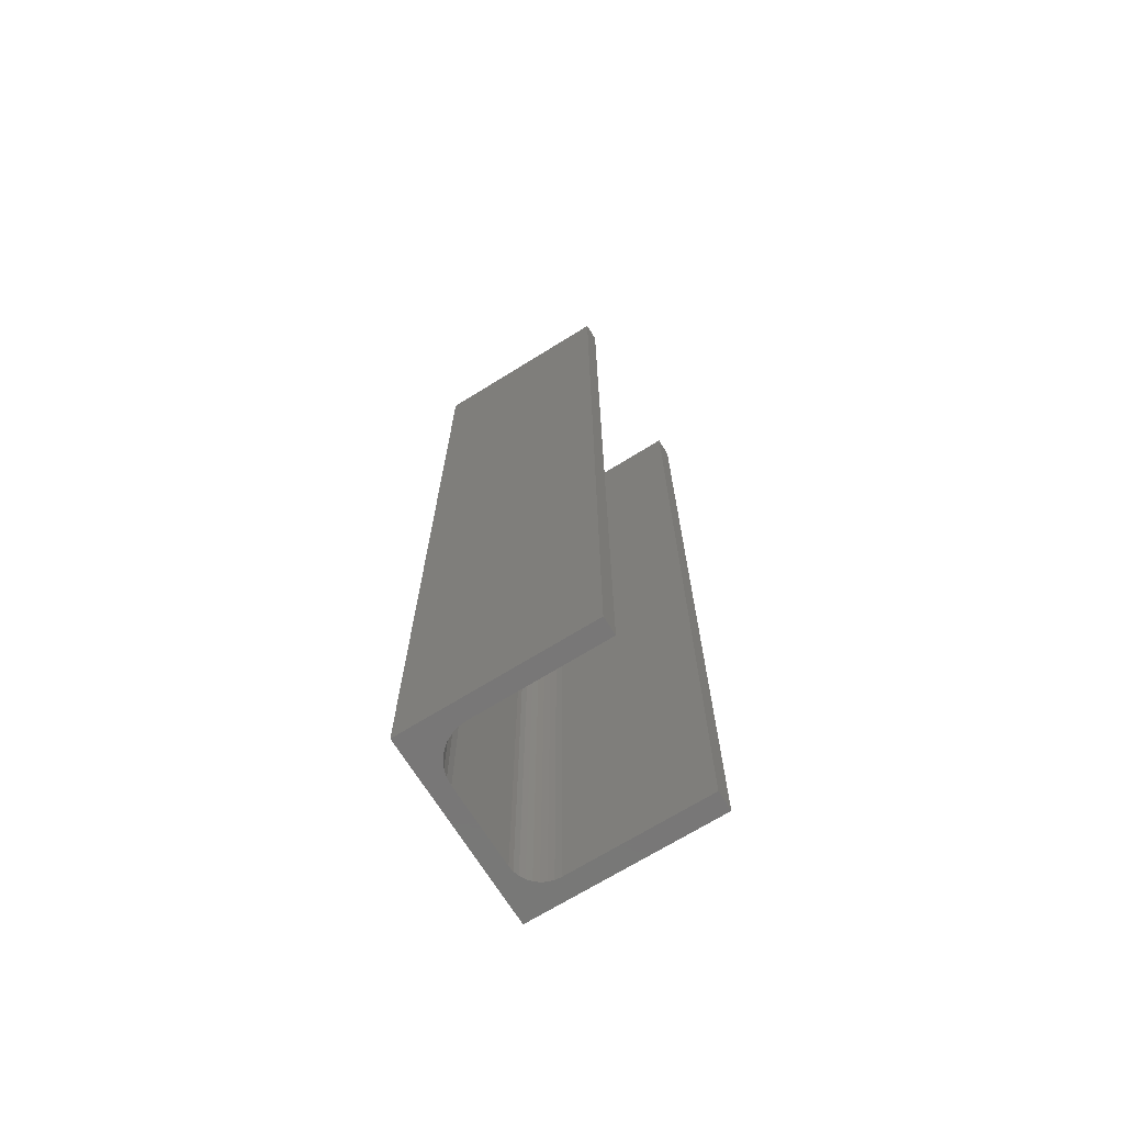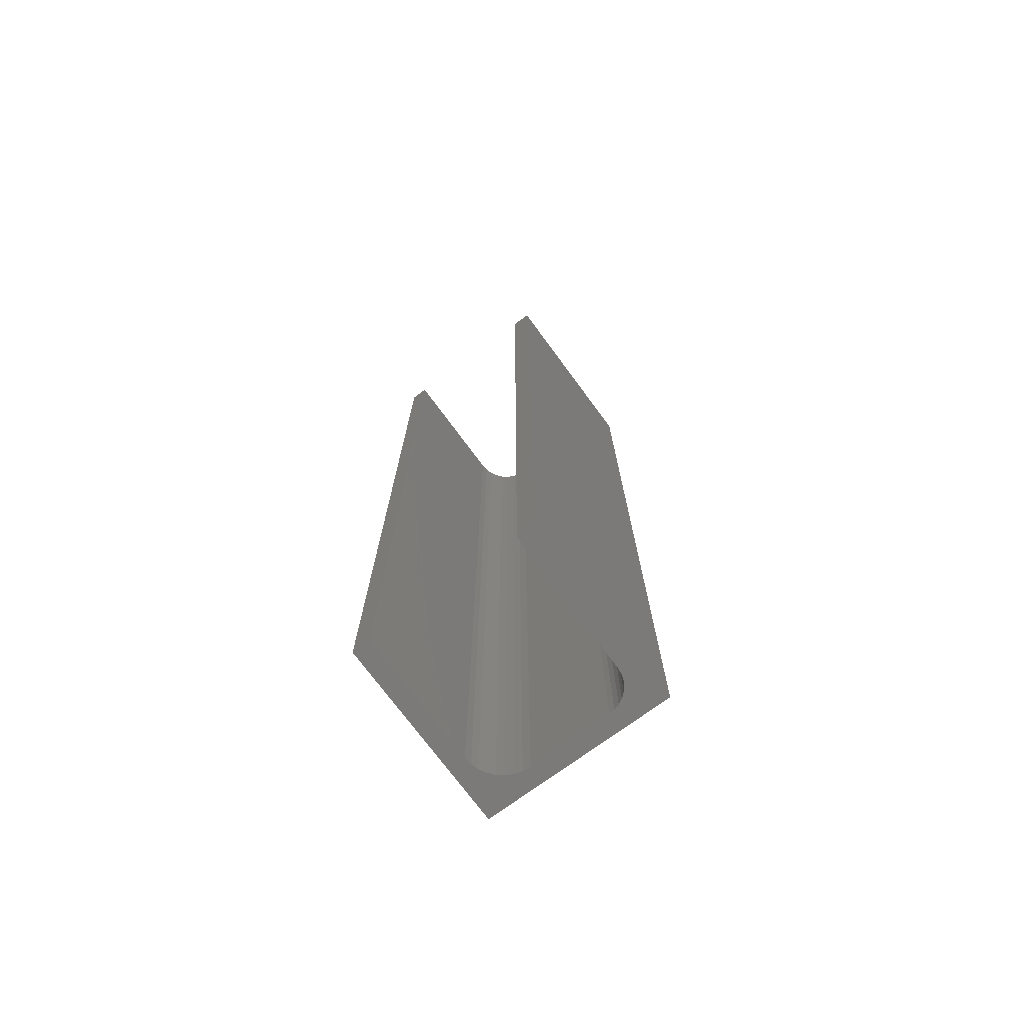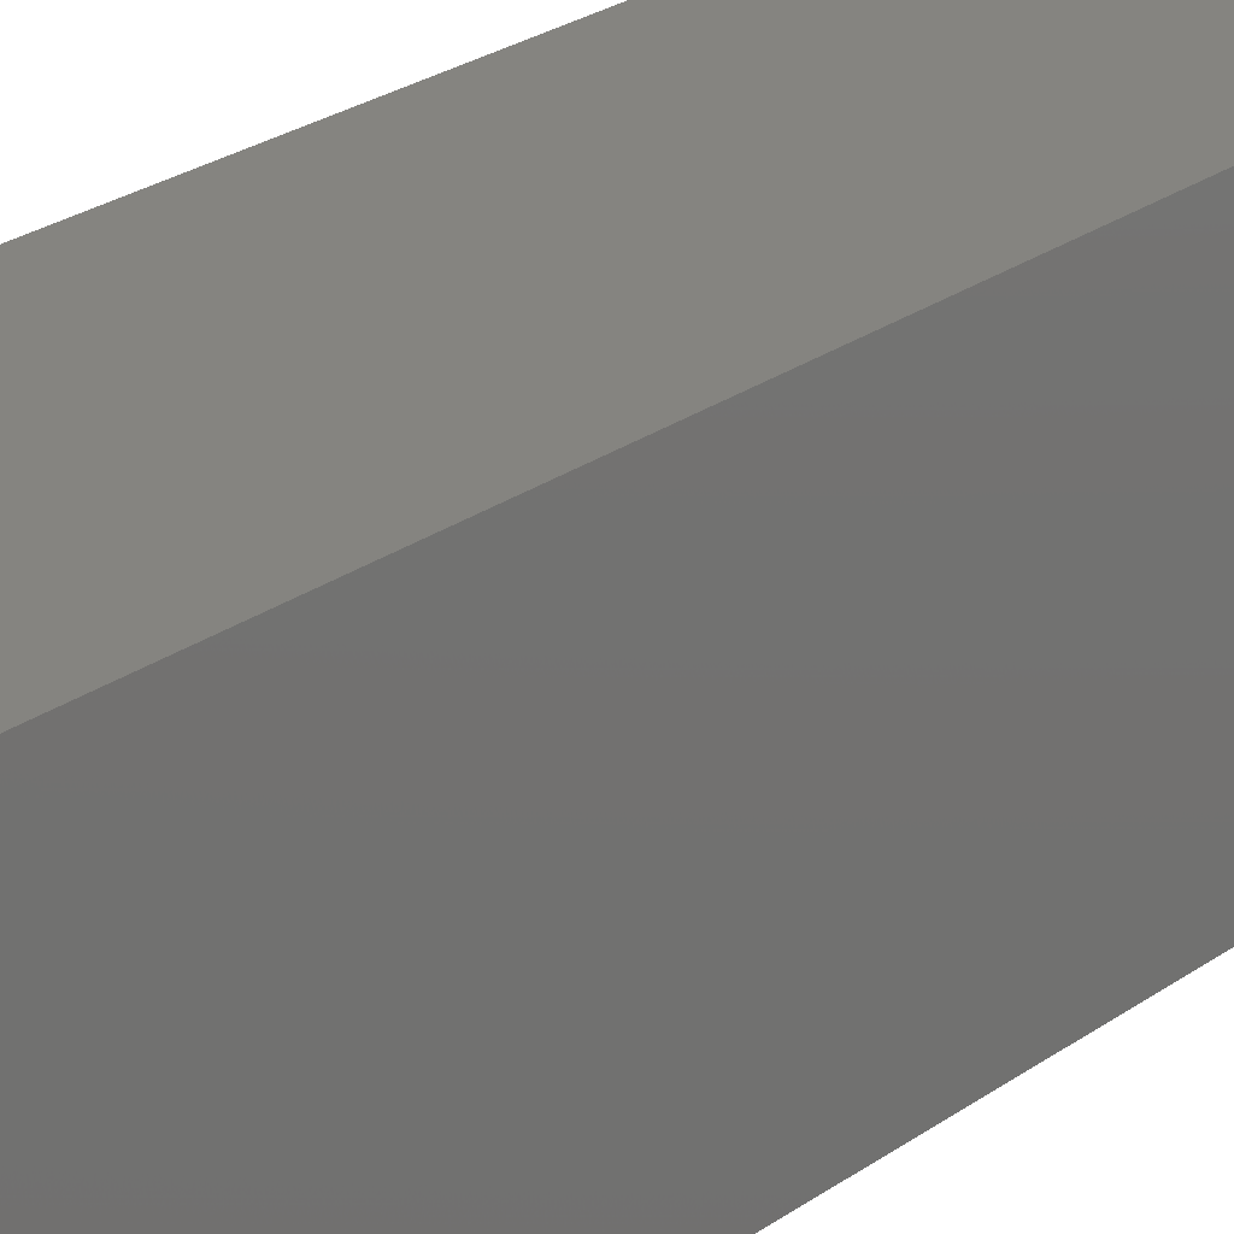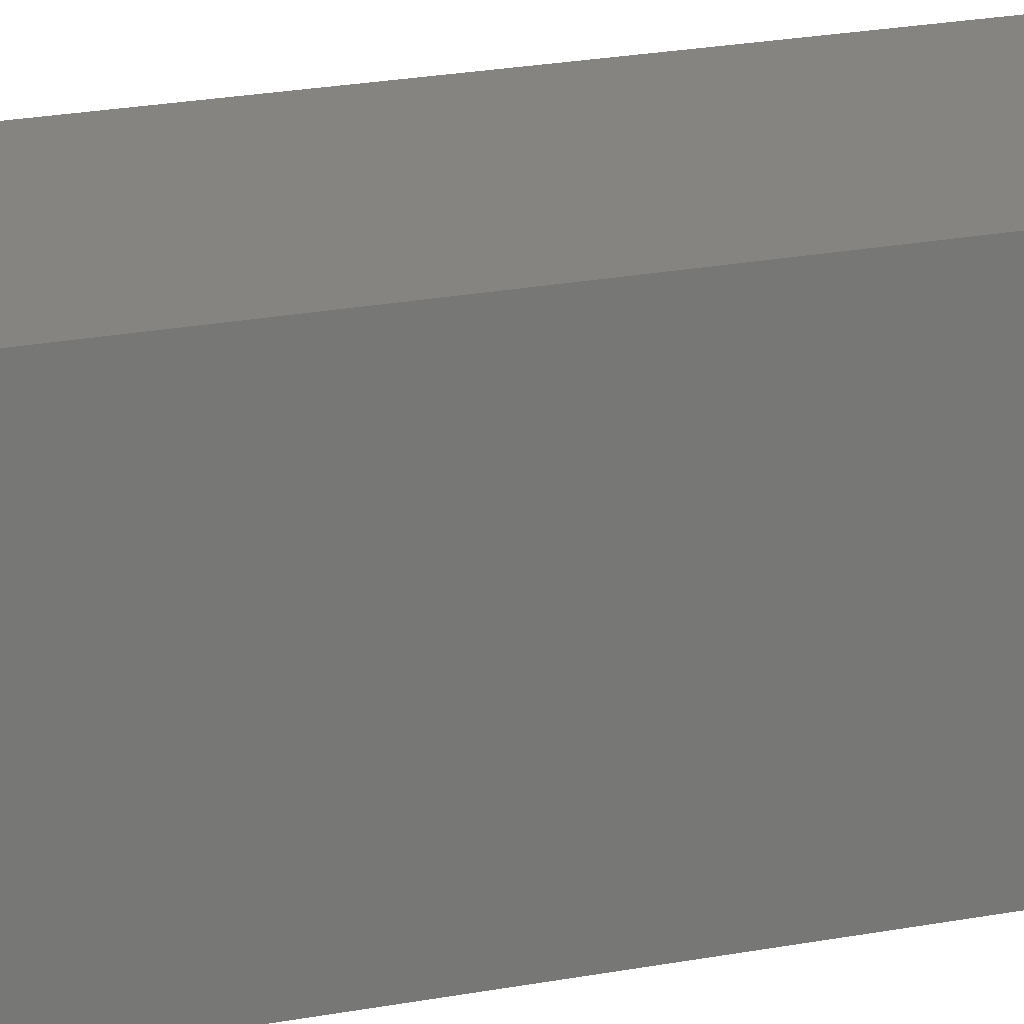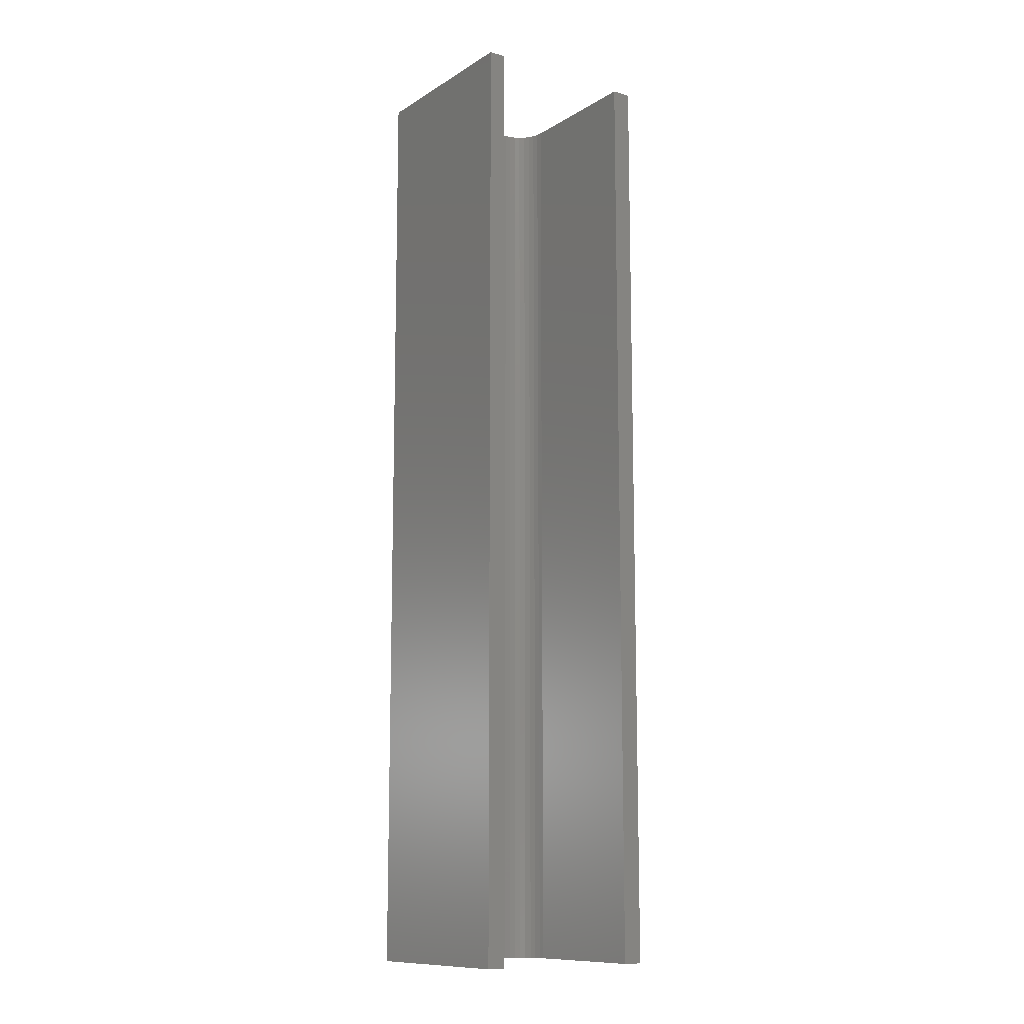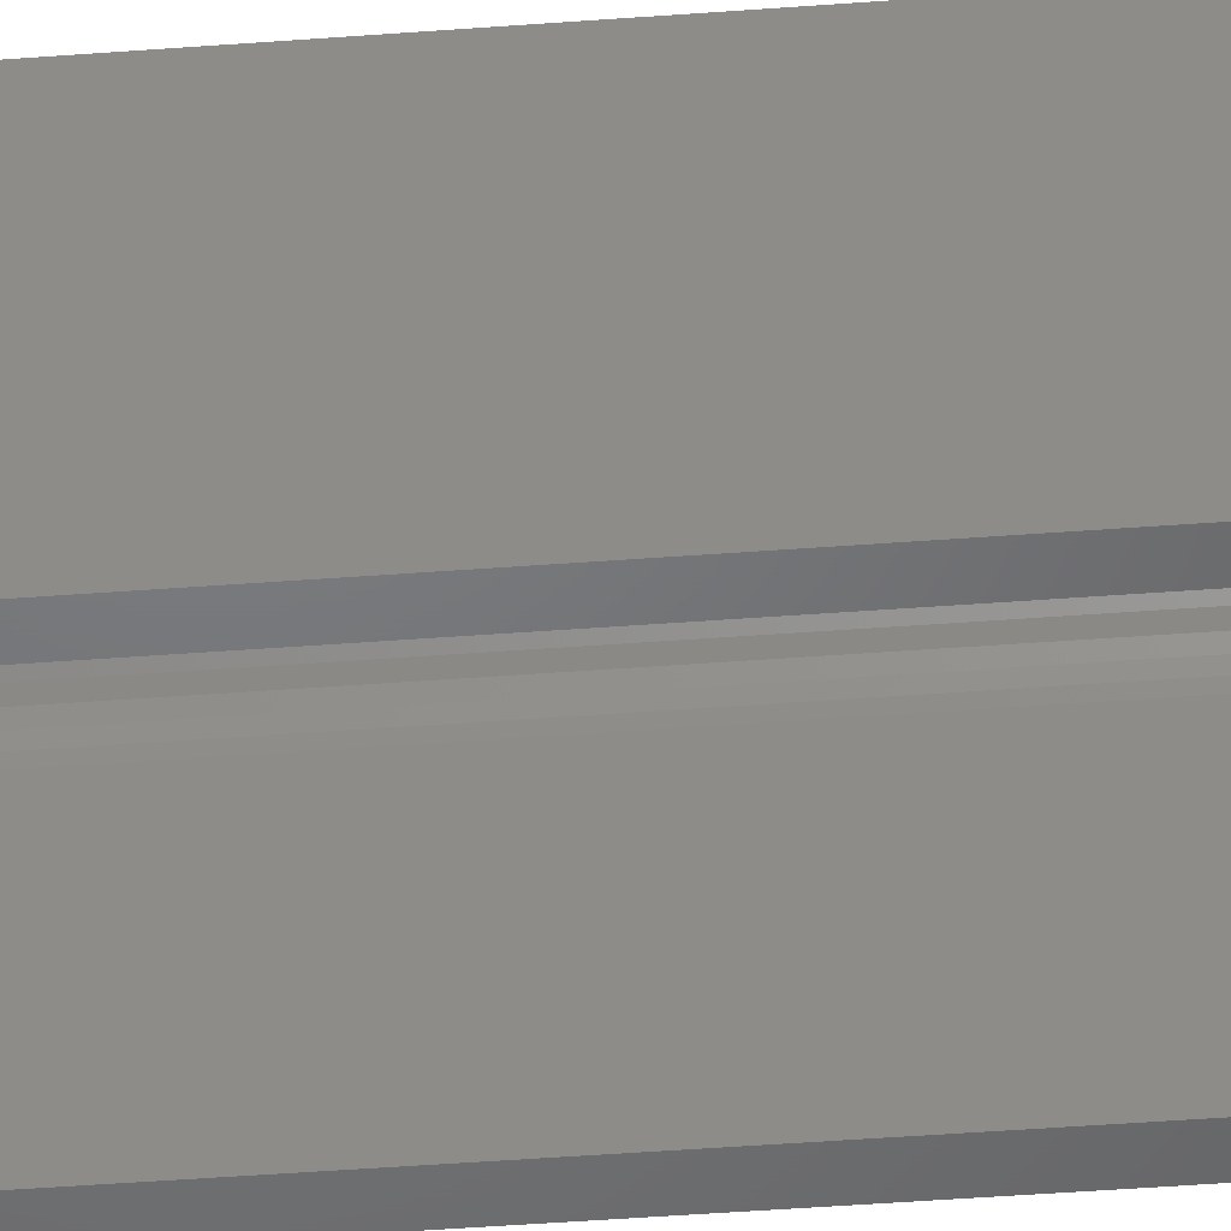
<metadata>
{"format":"stl","ext":"stl","renderer":"f3d","projection":"perspective","resolution":1024,"background":"white","views":[{"elev":-70.1,"azim":121.8,"up":"+Y"},{"elev":-73.5,"azim":-143.6,"up":"+Y"},{"elev":19.4,"azim":34.3,"up":"+Z"},{"elev":19.4,"azim":69.2,"up":"+Z"},{"elev":-11.5,"azim":144.8,"up":"+Y"},{"elev":-49.8,"azim":94.7,"up":"+Z"}]}
</metadata>
<code>
# stl→obj: 48 verts, 92 faces
v -0.07031 0.75 0.2687
v 0.05781 0.75 0.2687
v -0.07031 -0.75 0.2687
v 0.05781 -0.75 0.2687
v 0.1203 0.75 0.2062
v 0.1203 0.75 -1.646e-17
v 0.1203 -0.75 0.2062
v 0.1203 -0.75 -1.646e-17
v -0.1484 0.75 0.2969
v 0.1484 0.75 0.2969
v -0.07946 0.75 0.2678
v -0.08825 0.75 0.2652
v -0.09635 0.75 0.2609
v -0.1035 0.75 0.255
v -0.1093 0.75 0.2479
v -0.1136 0.75 0.2398
v -0.1163 0.75 0.231
v -0.1172 0.75 0.2219
v -0.1172 0.75 -1.914e-18
v -0.1484 0.75 0
v 0.1484 0.75 -1.818e-17
v 0.1191 0.75 0.2184
v 0.1156 0.75 0.2302
v 0.1098 0.75 0.241
v 0.102 0.75 0.2504
v 0.09254 0.75 0.2582
v 0.08173 0.75 0.264
v 0.07001 0.75 0.2675
v -0.1484 -0.75 0.2969
v -0.1484 -0.75 0
v -0.1172 -0.75 -1.914e-18
v -0.1172 -0.75 0.2219
v -0.1163 -0.75 0.231
v -0.1136 -0.75 0.2398
v -0.1093 -0.75 0.2479
v -0.1035 -0.75 0.255
v -0.09635 -0.75 0.2609
v -0.08825 -0.75 0.2652
v -0.07946 -0.75 0.2678
v 0.1484 -0.75 0.2969
v 0.07001 -0.75 0.2675
v 0.08173 -0.75 0.264
v 0.09254 -0.75 0.2582
v 0.102 -0.75 0.2504
v 0.1098 -0.75 0.241
v 0.1156 -0.75 0.2302
v 0.1191 -0.75 0.2184
v 0.1484 -0.75 -1.818e-17
f 1 2 3
f 3 2 4
f 5 6 7
f 7 6 8
f 9 10 1
f 9 1 11
f 9 11 12
f 9 12 13
f 9 13 14
f 9 14 15
f 9 15 16
f 9 16 17
f 9 17 18
f 9 18 19
f 9 19 20
f 10 21 6
f 10 6 5
f 10 5 22
f 10 22 23
f 10 23 24
f 10 24 25
f 10 25 26
f 10 26 27
f 10 27 28
f 10 28 2
f 10 2 1
f 29 30 31
f 29 31 32
f 29 32 33
f 29 33 34
f 29 34 35
f 29 35 36
f 29 36 37
f 29 37 38
f 29 38 39
f 29 39 3
f 29 3 40
f 40 3 4
f 40 4 41
f 40 41 42
f 40 42 43
f 40 43 44
f 40 44 45
f 40 45 46
f 40 46 47
f 40 47 7
f 40 7 8
f 40 8 48
f 25 43 26
f 26 43 42
f 26 42 27
f 27 42 41
f 27 41 28
f 28 41 4
f 28 4 2
f 43 25 44
f 44 25 24
f 44 24 45
f 45 24 23
f 45 23 46
f 46 23 22
f 46 22 47
f 47 22 5
f 47 5 7
f 19 18 31
f 31 18 32
f 14 35 15
f 15 35 34
f 15 34 16
f 16 34 33
f 16 33 17
f 17 33 32
f 17 32 18
f 35 14 36
f 36 14 13
f 36 13 37
f 37 13 12
f 37 12 38
f 38 12 11
f 38 11 39
f 39 11 1
f 39 1 3
f 9 20 29
f 29 20 30
f 10 9 40
f 40 9 29
f 21 10 48
f 48 10 40
f 6 21 8
f 8 21 48
f 20 19 30
f 30 19 31

</code>
